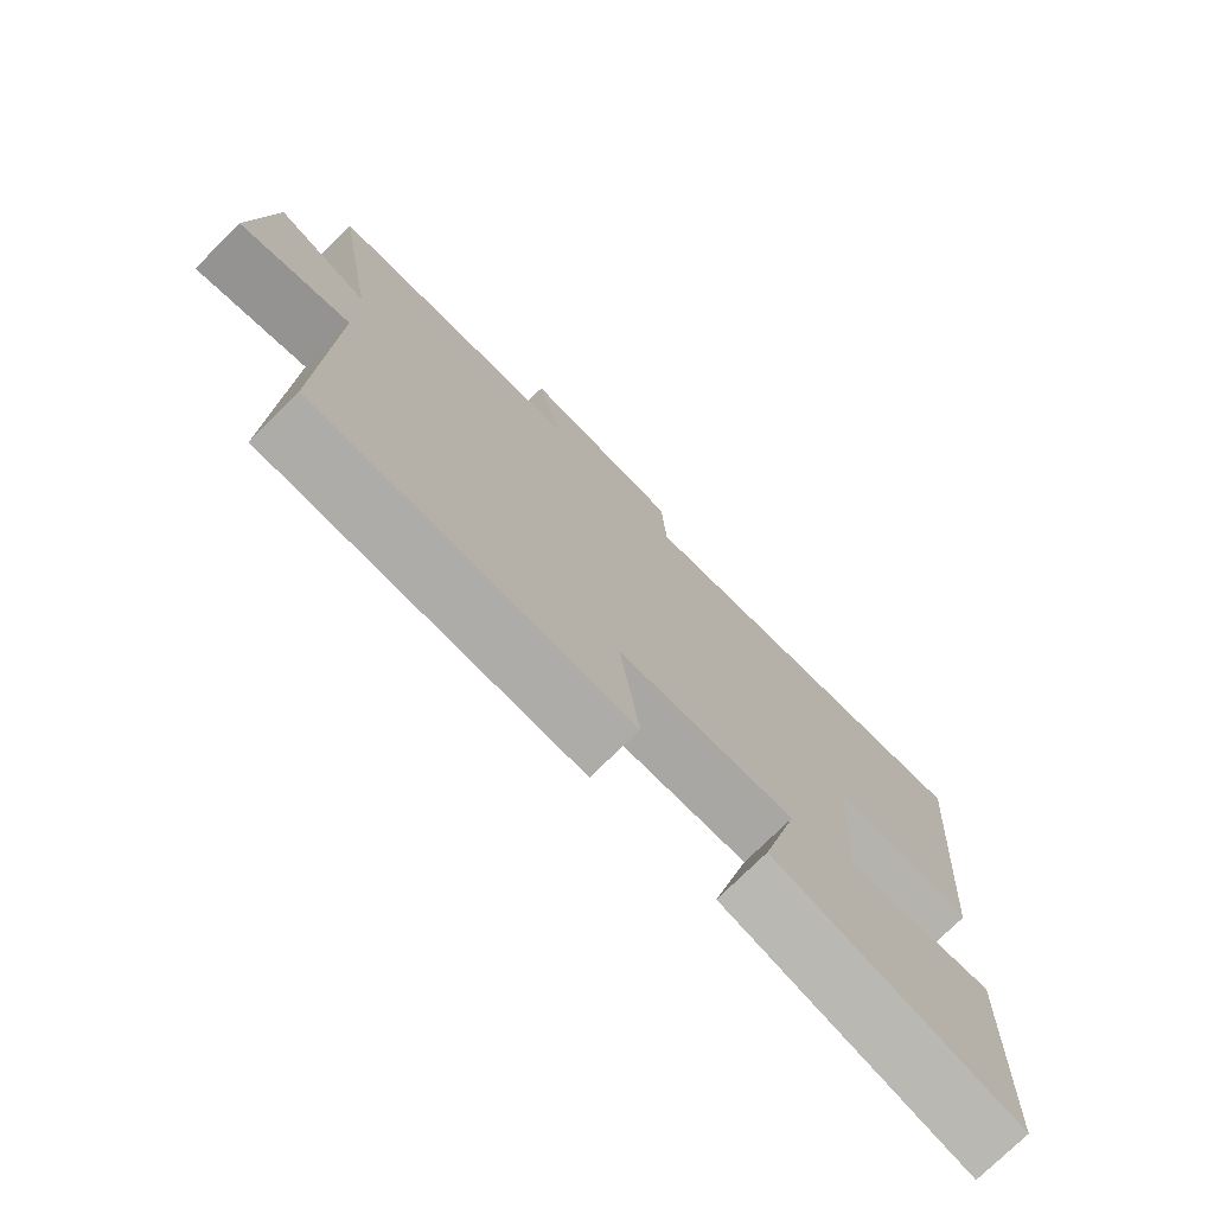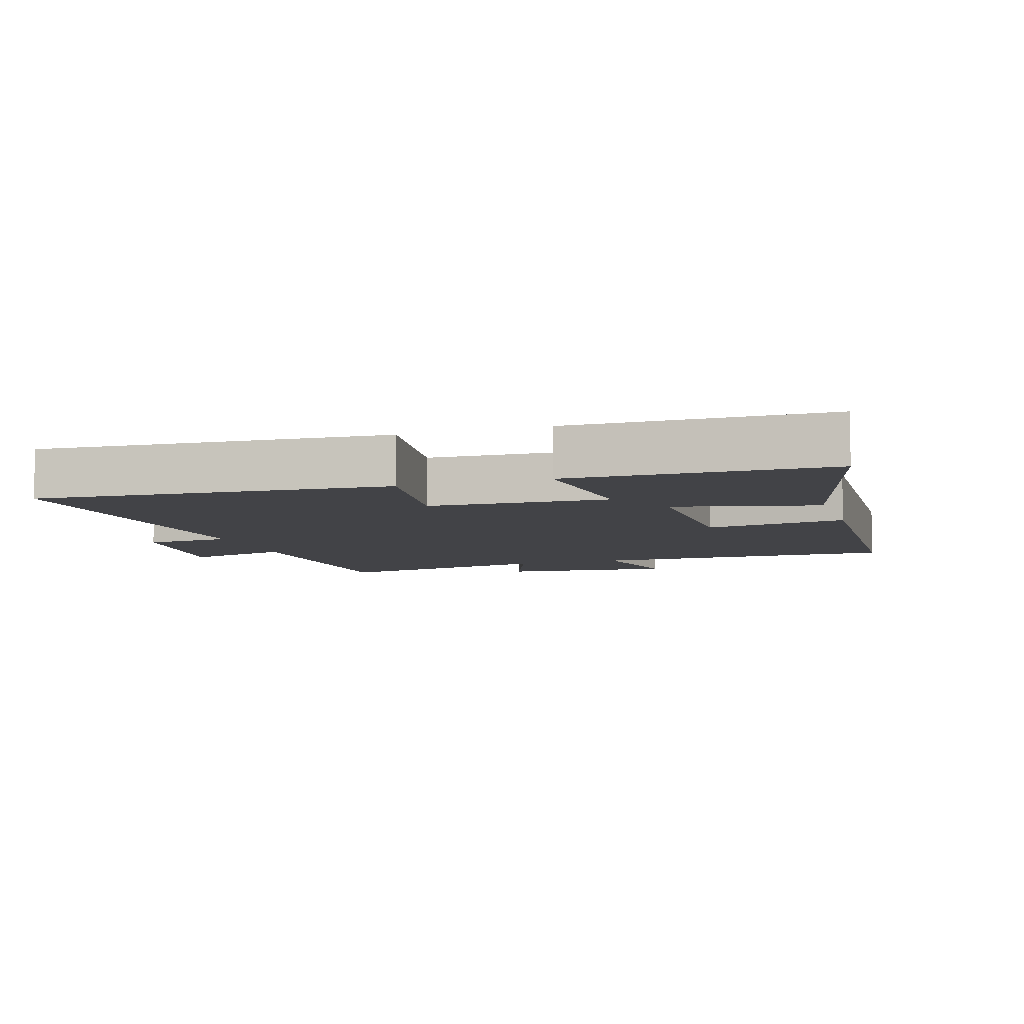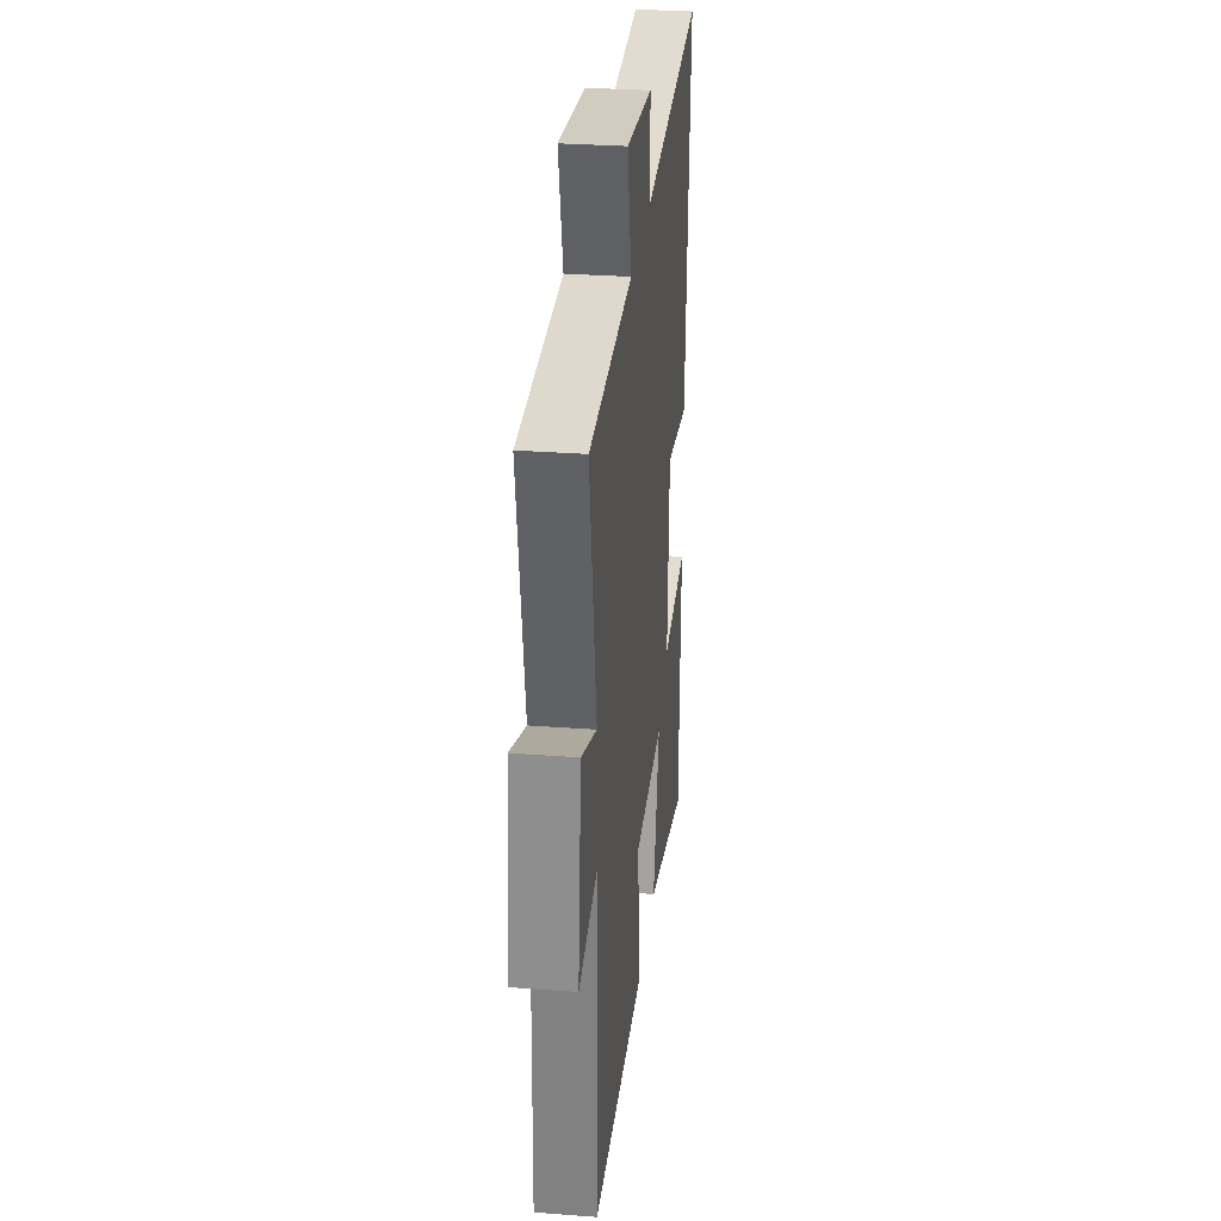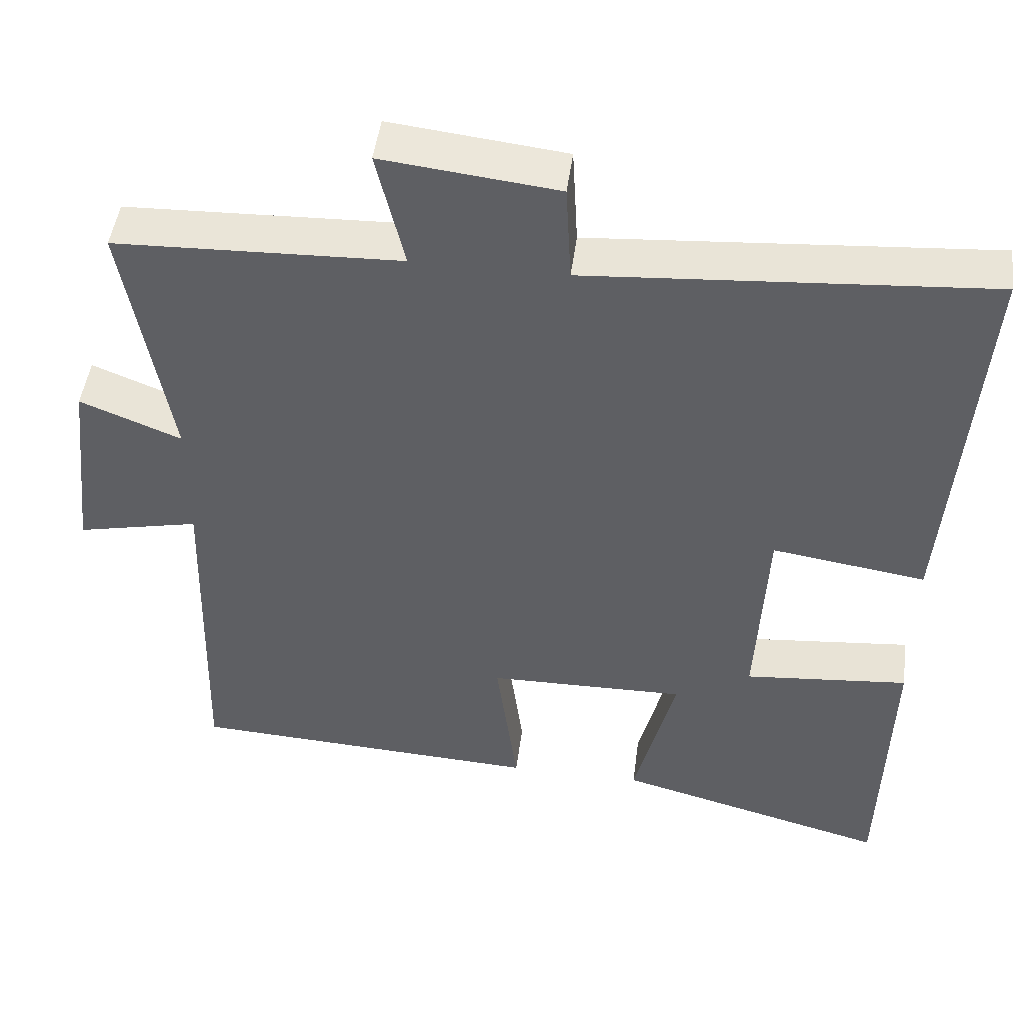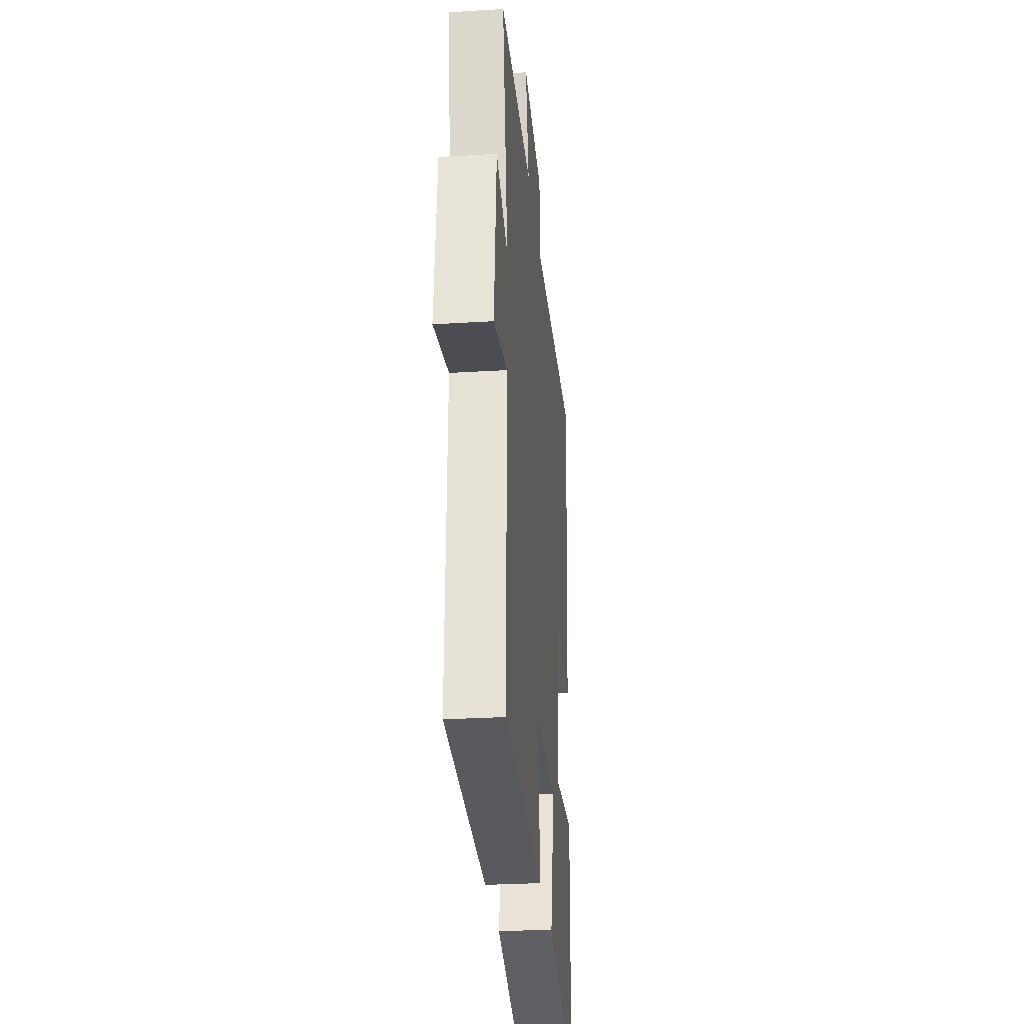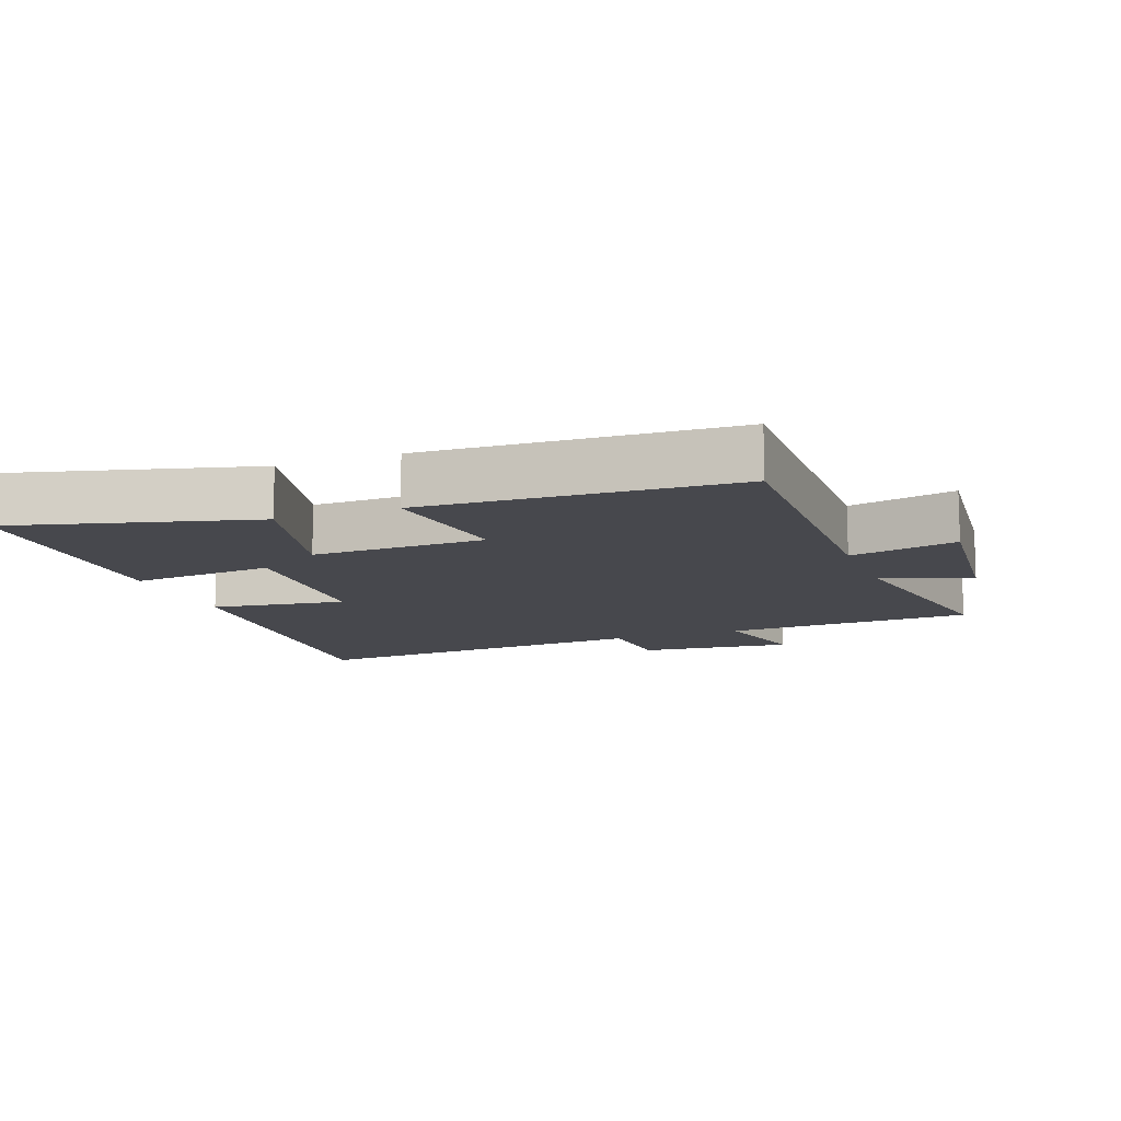
<metadata>
{"format":"obj","ext":"obj","renderer":"f3d","projection":"perspective","resolution":1024,"background":"white","views":[{"elev":-75.2,"azim":-45.3,"up":"+Z"},{"elev":-7.4,"azim":108.0,"up":"+Y"},{"elev":30.2,"azim":-83.7,"up":"+Z"},{"elev":47.2,"azim":7.4,"up":"+Z"},{"elev":-28.7,"azim":-84.7,"up":"+Z"},{"elev":-11.7,"azim":-159.1,"up":"+Y"}]}
</metadata>
<code>
v -0.559 0.07 0.487
v -0.184 0.07 0.5
v -0.221 0.07 0.656
v 0.009 0.07 0.63
v 0.016 0.07 0.5
v 0.541 0.07 0.538
v 0.5 0.07 0.012
v 0.298 0.07 0.042
v 0.284 0.07 -0.228
v 0.5 0.07 -0.208
v 0.489 0.07 -0.596
v 0.129 0.07 -0.5
v 0.183 0.07 -0.285
v -0.077 0.07 -0.289
v -0.049 0.07 -0.5
v -0.512 0.07 -0.476
v -0.5 0.07 -0.018
v -0.661 0.07 -0.053
v -0.633 0.07 0.203
v -0.5 0.07 0.15
v -0.559 0 0.487
v -0.184 0 0.5
v -0.221 0 0.656
v 0.009 0 0.63
v 0.016 0 0.5
v 0.541 0 0.538
v 0.5 0 0.012
v 0.298 0 0.042
v 0.284 0 -0.228
v 0.5 0 -0.208
v 0.489 0 -0.596
v 0.129 0 -0.5
v 0.183 0 -0.285
v -0.077 0 -0.289
v -0.049 0 -0.5
v -0.512 0 -0.476
v -0.5 0 -0.018
v -0.661 0 -0.053
v -0.633 0 0.203
v -0.5 0 0.15
f 17 18 19 20
f 14 15 16 17
f 13 14 17 20
f 11 12 13
f 10 11 13
f 9 10 13
f 20 1 2
f 13 20 2
f 9 13 2
f 8 9 2
f 5 6 7 8
f 2 3 4 5
f 2 5 8
f 40 39 38 37
f 37 36 35 34
f 40 37 34 33
f 33 32 31
f 33 31 30
f 33 30 29
f 22 21 40
f 22 40 33
f 22 33 29
f 22 29 28
f 28 27 26 25
f 25 24 23 22
f 28 25 22
f 1 21 22 2
f 2 22 23 3
f 3 23 24 4
f 4 24 25 5
f 5 25 26 6
f 6 26 27 7
f 7 27 28 8
f 8 28 29 9
f 9 29 30 10
f 10 30 31 11
f 11 31 32 12
f 12 32 33 13
f 13 33 34 14
f 14 34 35 15
f 15 35 36 16
f 16 36 37 17
f 17 37 38 18
f 18 38 39 19
f 19 39 40 20
f 20 40 21 1

</code>
